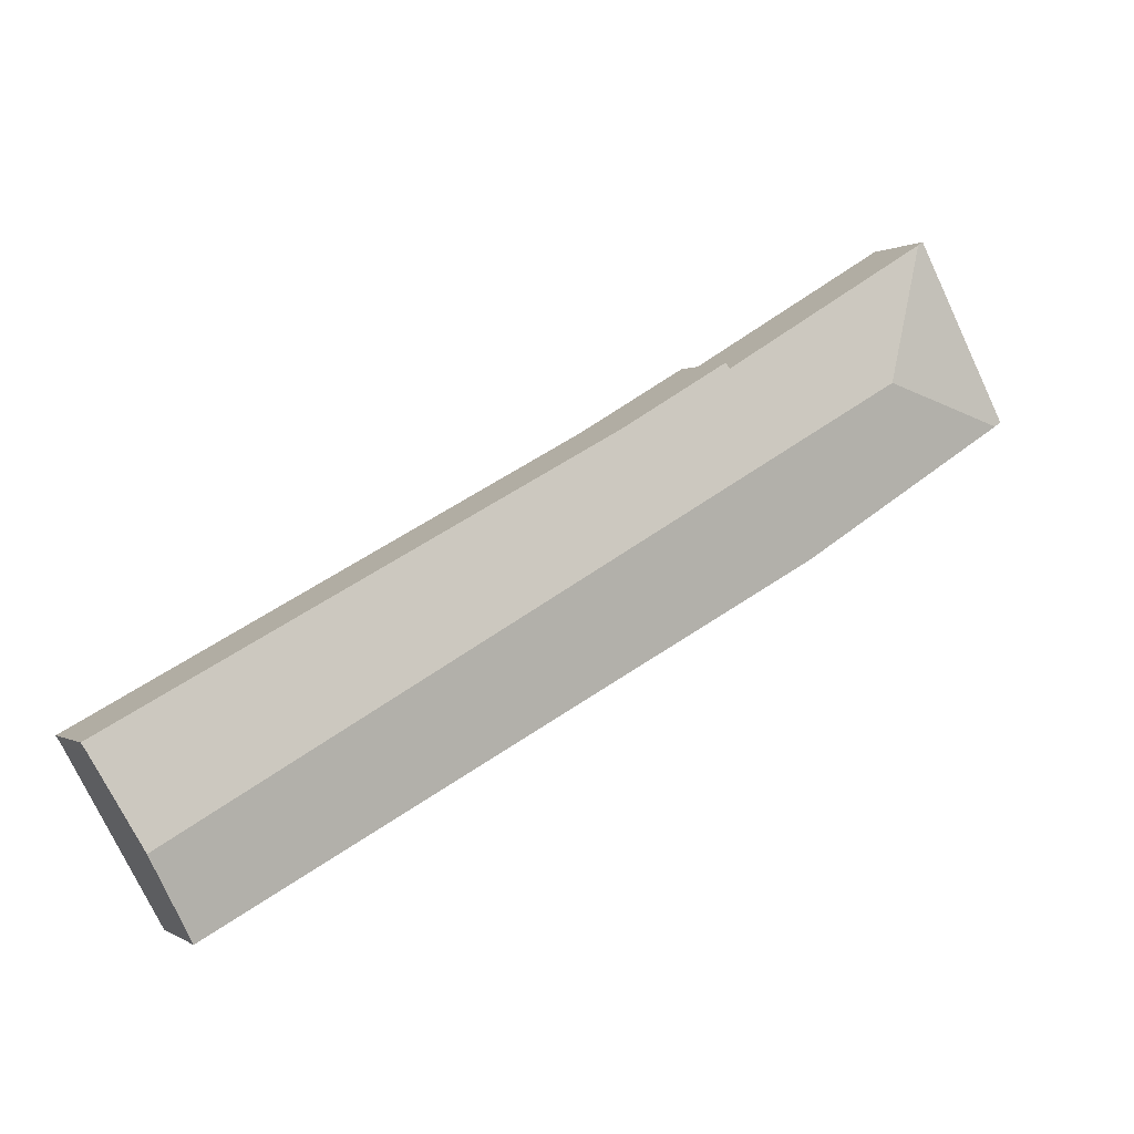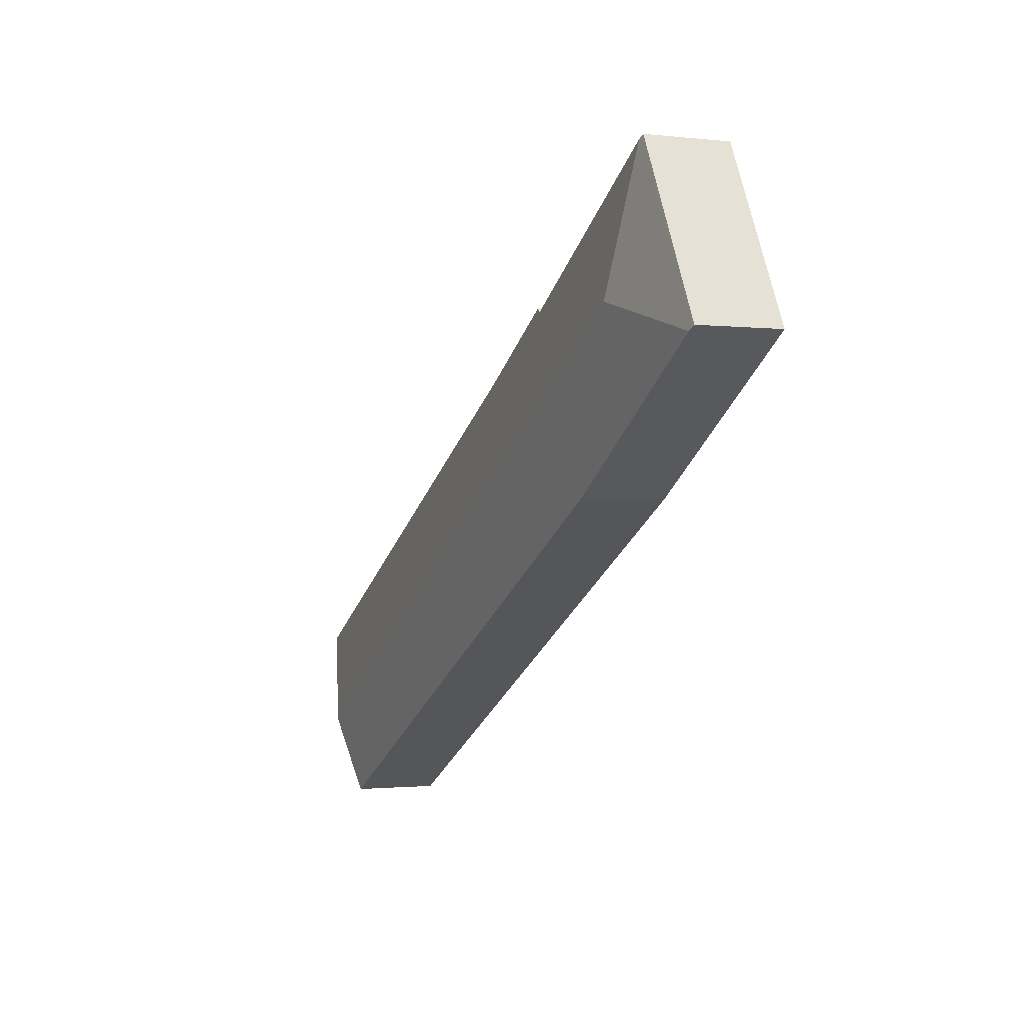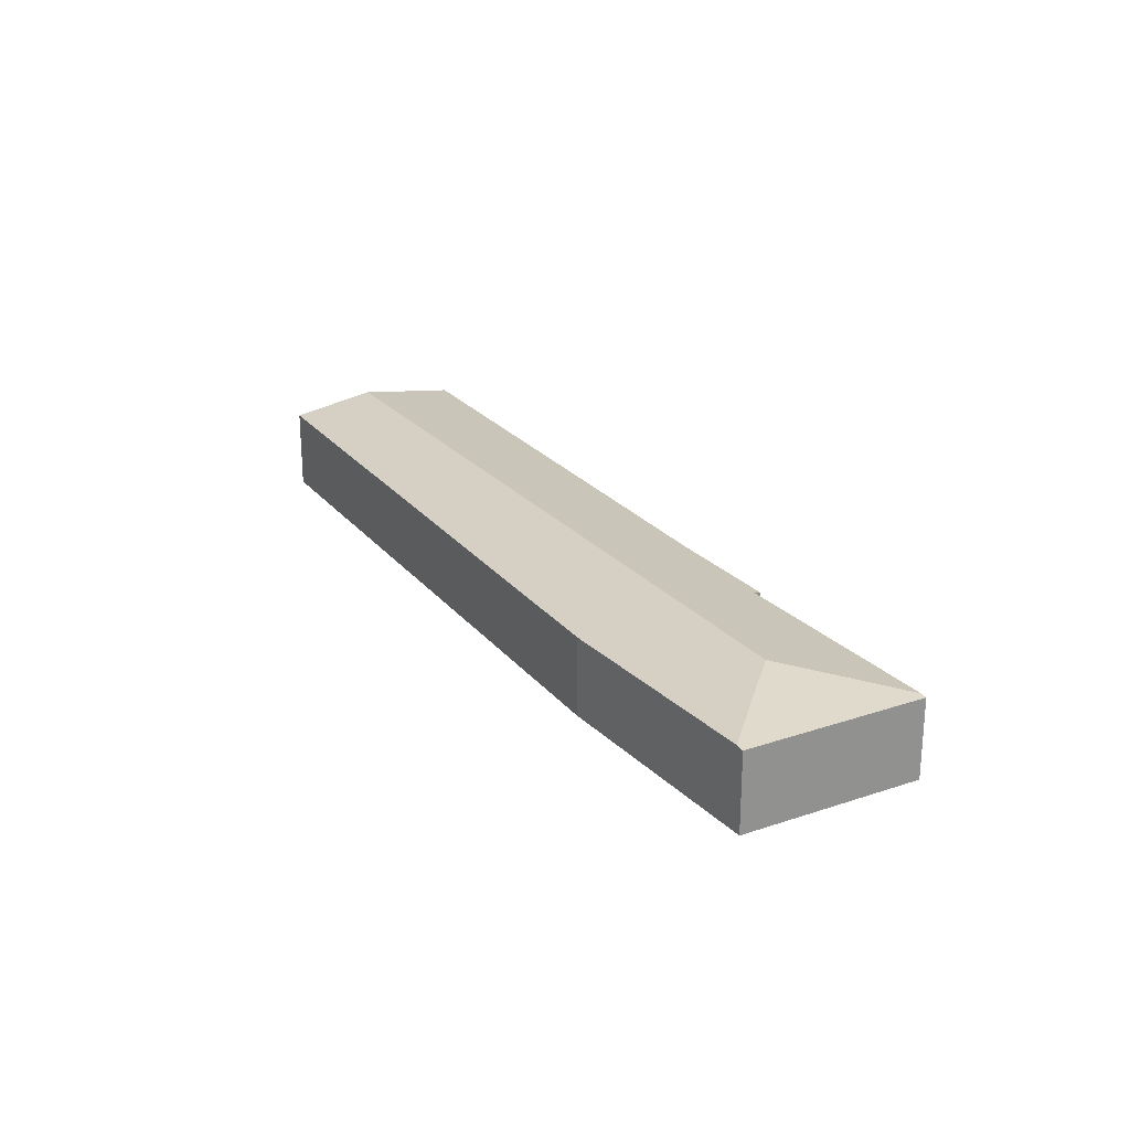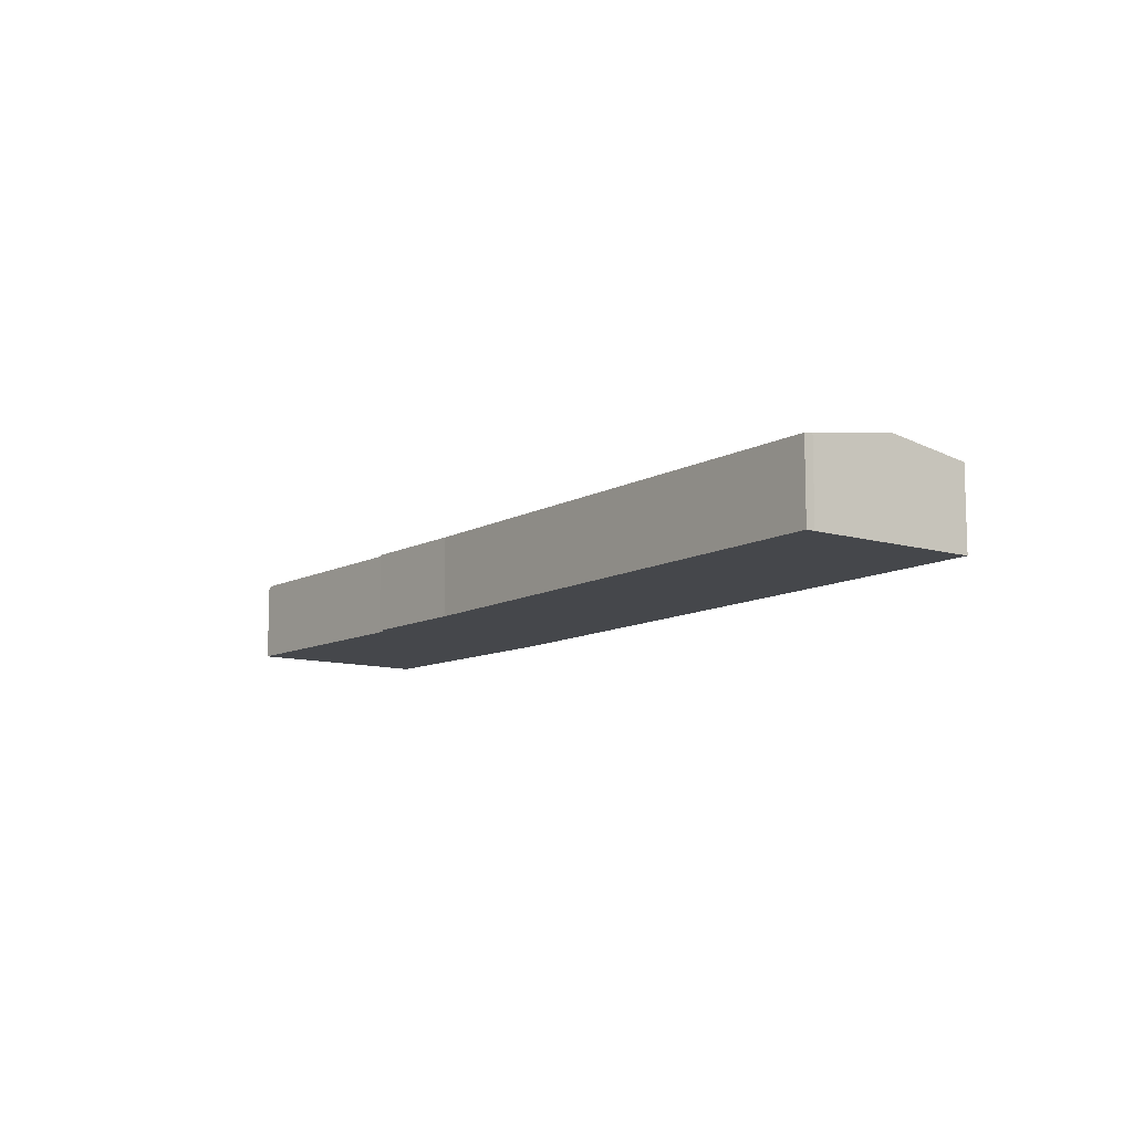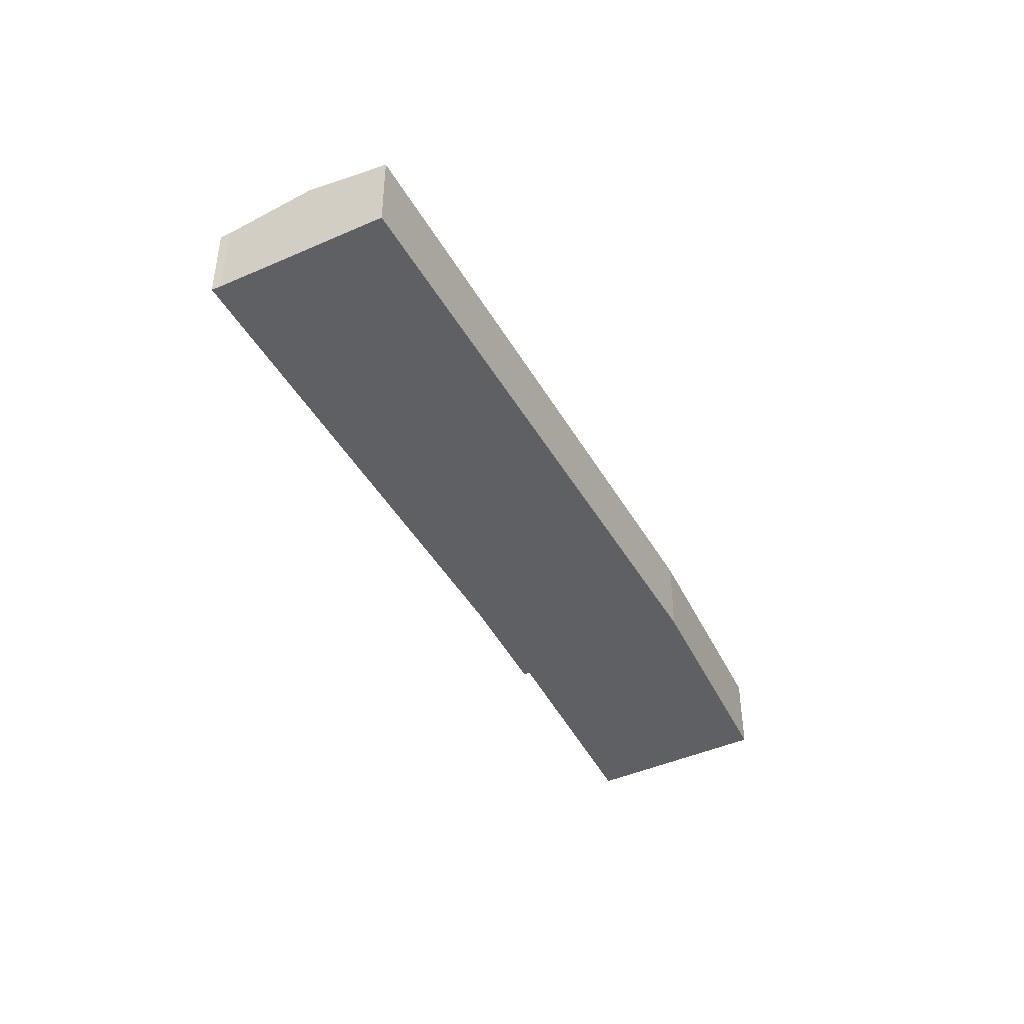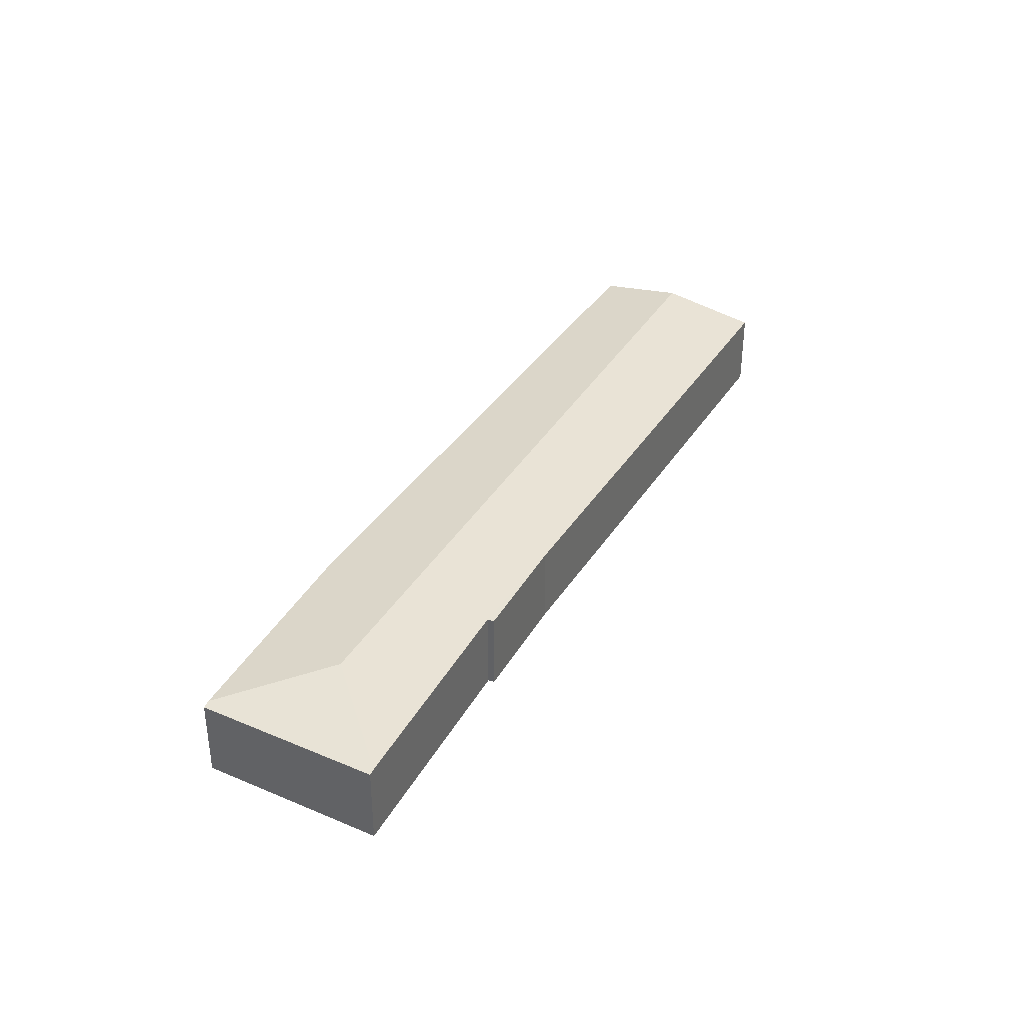
<metadata>
{"format":"obj","ext":"obj","renderer":"f3d","projection":"perspective","resolution":1024,"background":"white","views":[{"elev":0.3,"azim":154.1,"up":"+Z"},{"elev":-1.3,"azim":-113.0,"up":"+Z"},{"elev":24.4,"azim":-91.1,"up":"+Y"},{"elev":-10.6,"azim":82.4,"up":"+Y"},{"elev":-43.7,"azim":146.0,"up":"+Y"},{"elev":36.9,"azim":-33.1,"up":"+Y"}]}
</metadata>
<code>
v  4.032 3.507 6.955
v  0 3.464 2.121e-16
v  3.789 3.464 7.102
v  5.661 4.116 1.38
v  0.3 3.517 -0.185
v  37.58 3.526 -12.06
v  17.33 3.526 -0.668
v  37.79 3.464 -11.71
v  35.69 4.116 -15.51
v  12.7 3.552 1.736
v  12.86 3.511 1.963
v  9.007 3.455 -5.561
v  33.89 3.554 -18.79
v  0 0 0
v  0.3 1.133e-17 -0.185
v  9.007 3.405e-16 -5.561
v  33.89 1.151e-15 -18.79
v  3.789 -4.349e-16 7.102
v  12.7 -1.063e-16 1.736
v  12.86 -1.202e-16 1.963
v  4.032 -4.259e-16 6.955
v  17.33 4.09e-17 -0.668
v  37.79 7.169e-16 -11.71
v  37.58 7.385e-16 -12.06
v  35.69 9.497e-16 -15.51
g defaultobject
f 1 2 3
f 2 1 4
f 2 4 5
f 6 7 8
f 7 6 9
f 7 9 4
f 7 4 10
f 7 10 11
f 10 4 1
f 12 9 13
f 9 12 4
f 4 12 5
f 5 14 2
f 14 5 12
f 14 12 15
f 15 12 16
f 17 12 13
f 12 17 16
f 14 3 2
f 3 14 18
f 19 11 10
f 11 19 20
f 3 10 1
f 10 3 18
f 10 18 19
f 19 18 21
f 11 22 7
f 22 11 20
f 22 8 7
f 8 22 23
f 8 24 6
f 24 8 23
f 24 9 6
f 9 24 25
f 9 25 13
f 13 25 17
f 22 24 23
f 25 16 17
f 16 25 24
f 16 24 22
f 16 22 20
f 16 20 19
f 16 19 15
f 15 19 21
f 15 21 14
f 14 21 18

</code>
